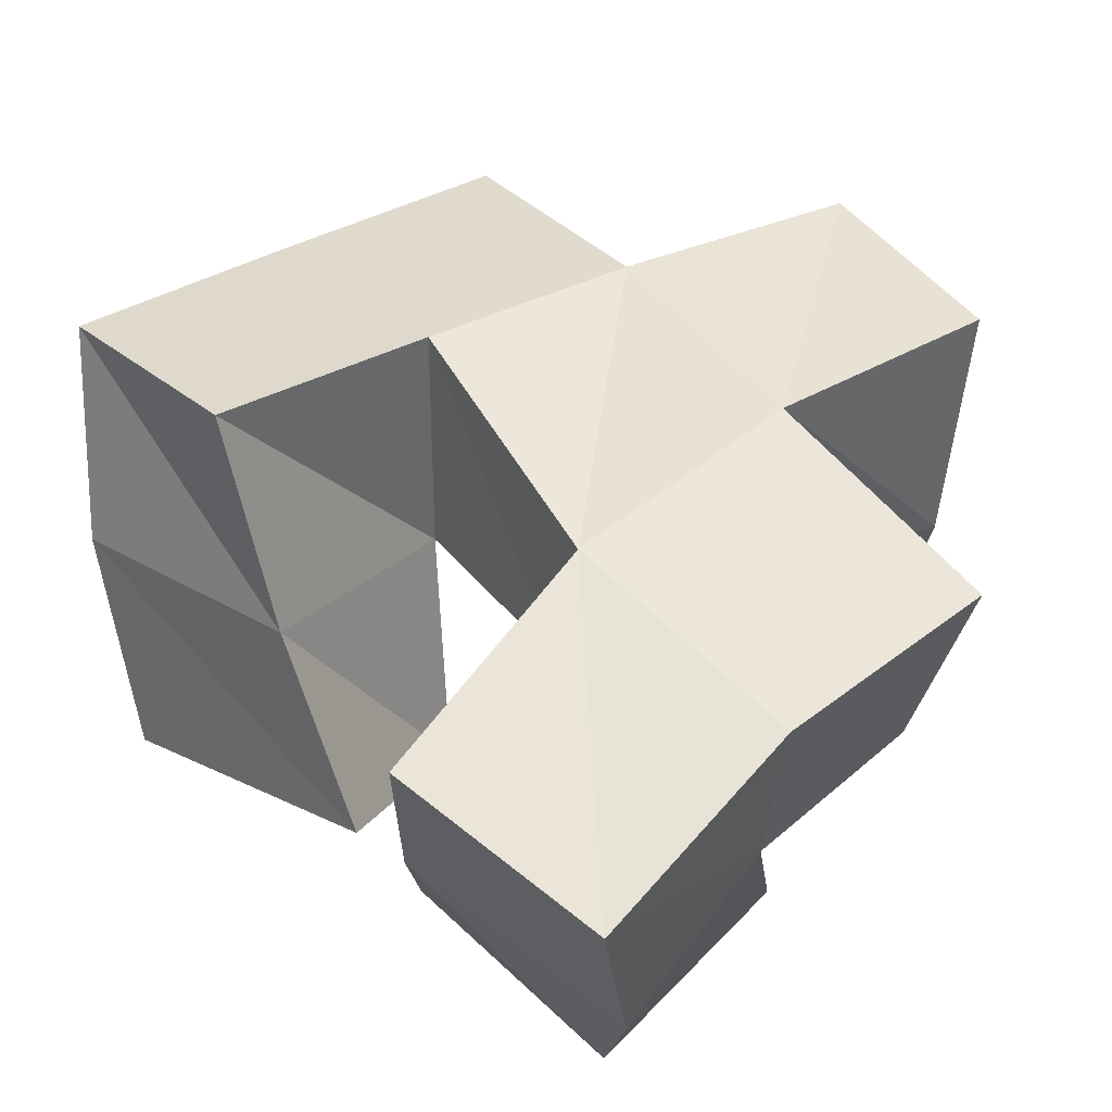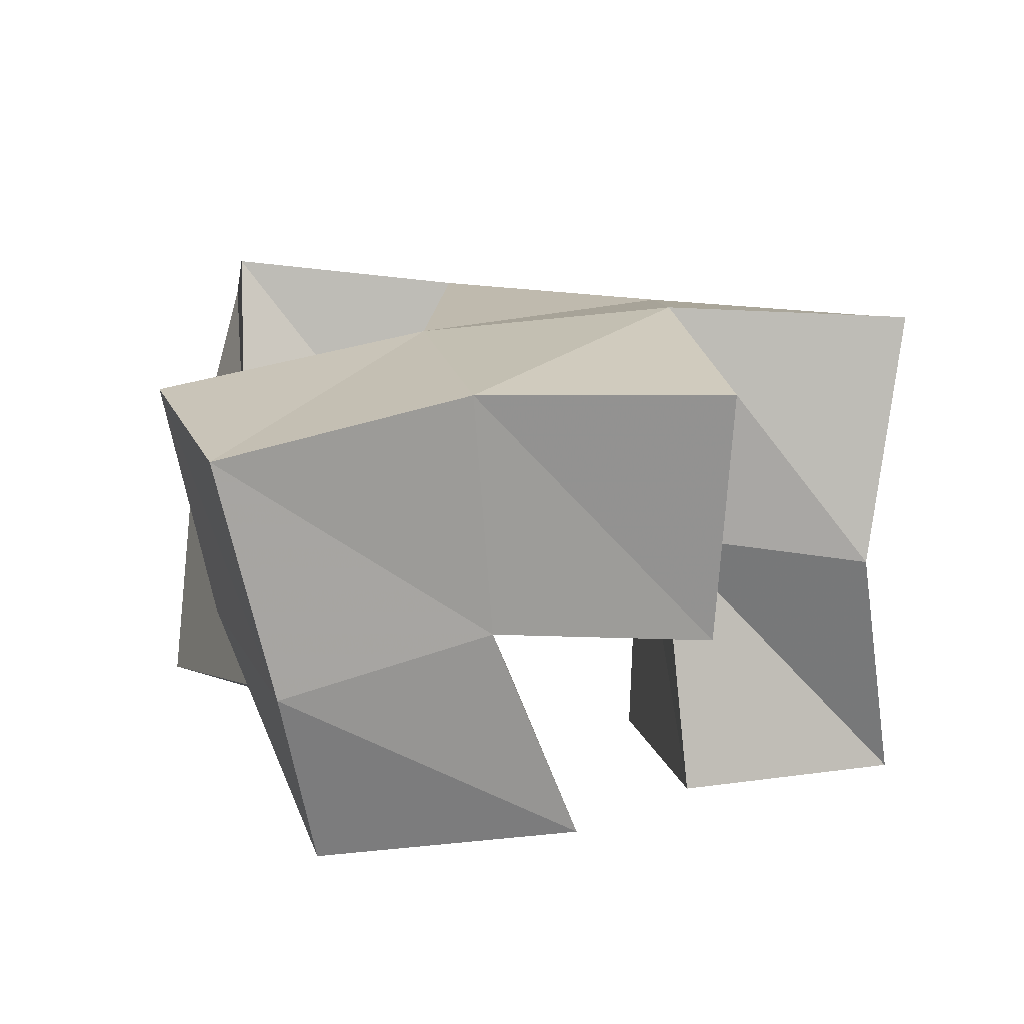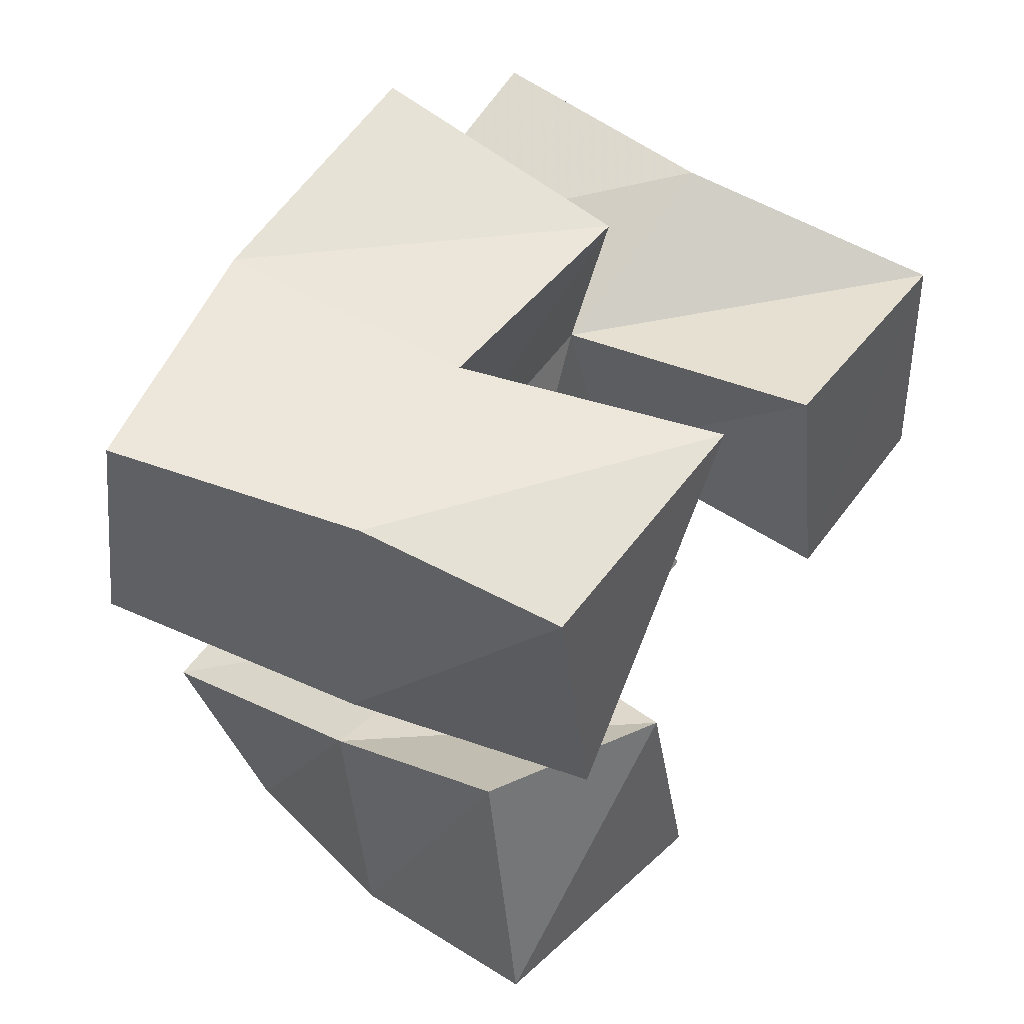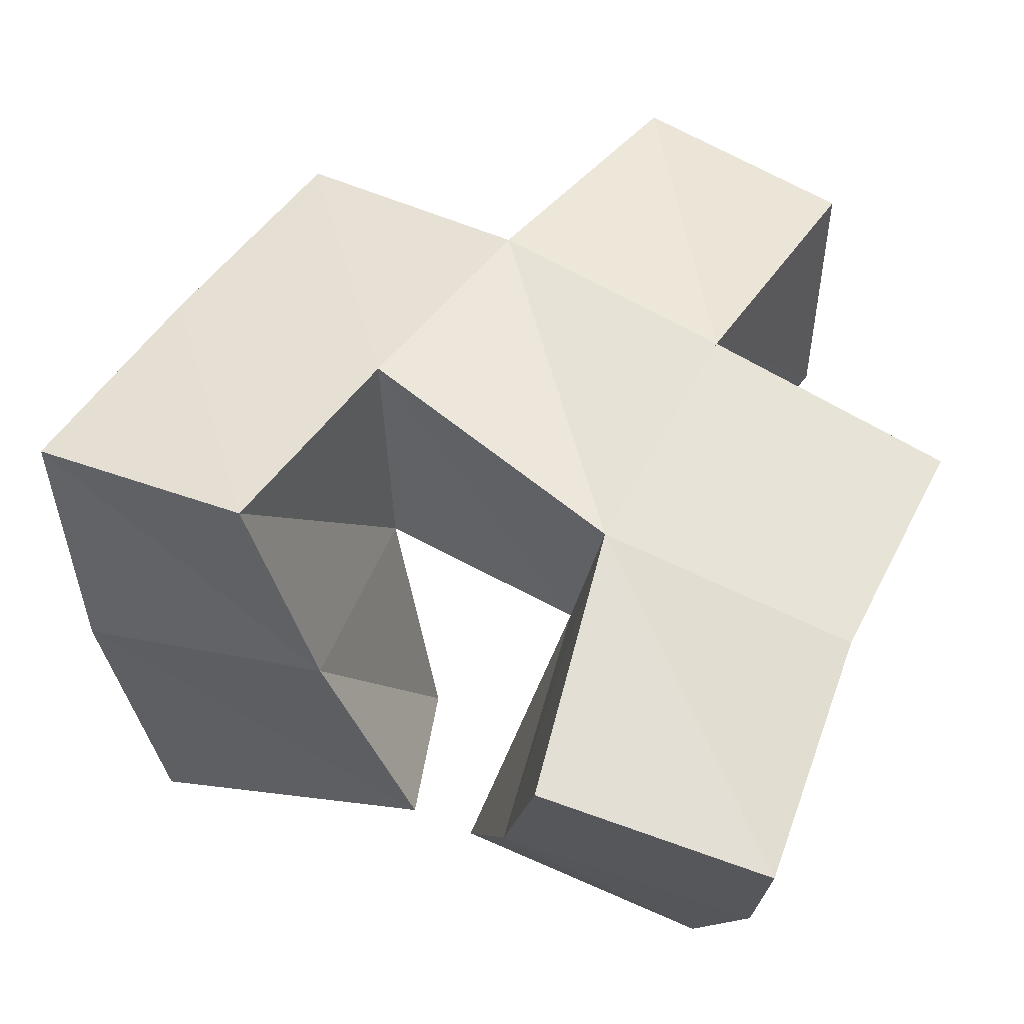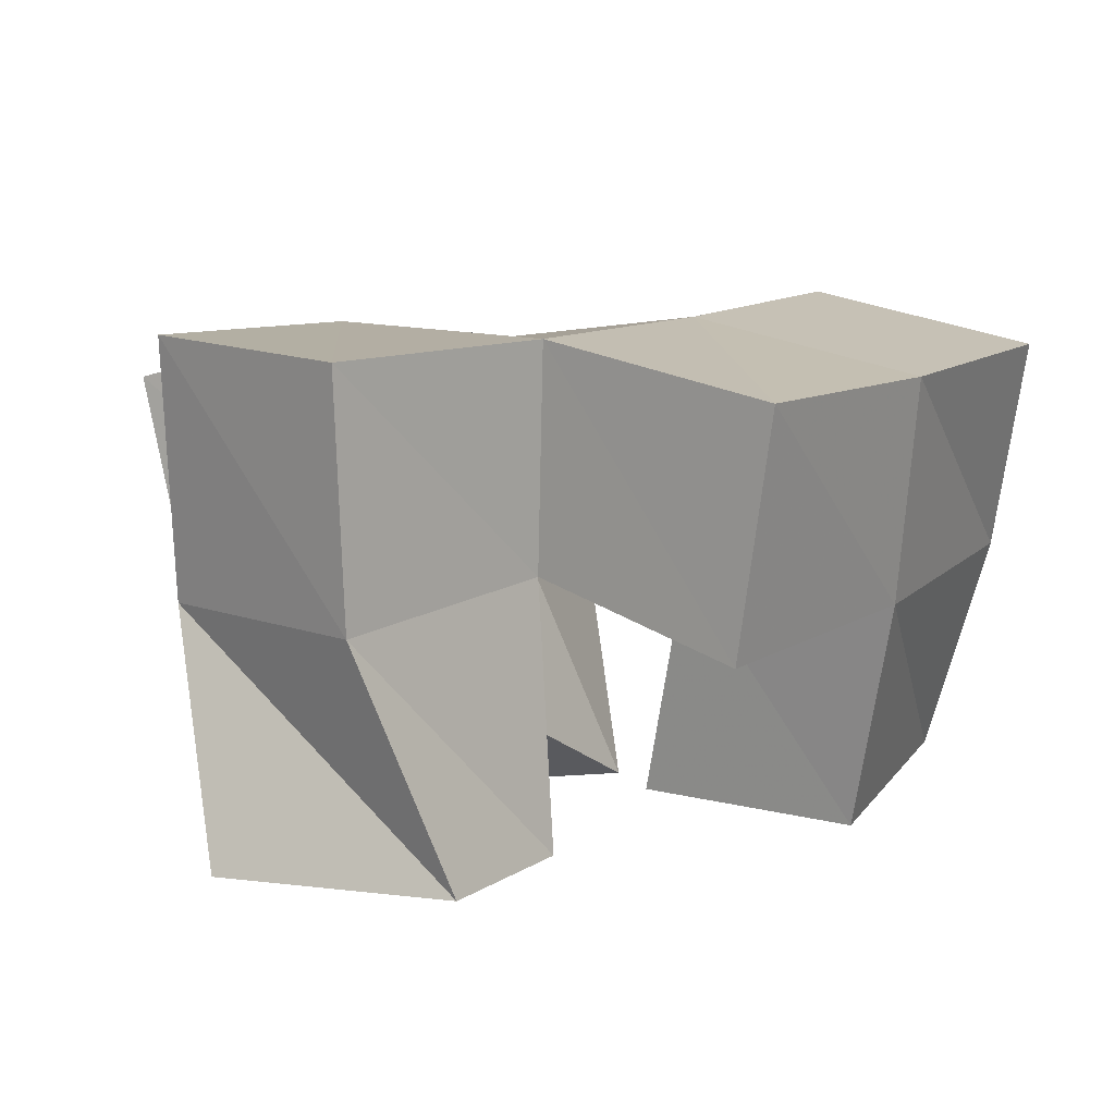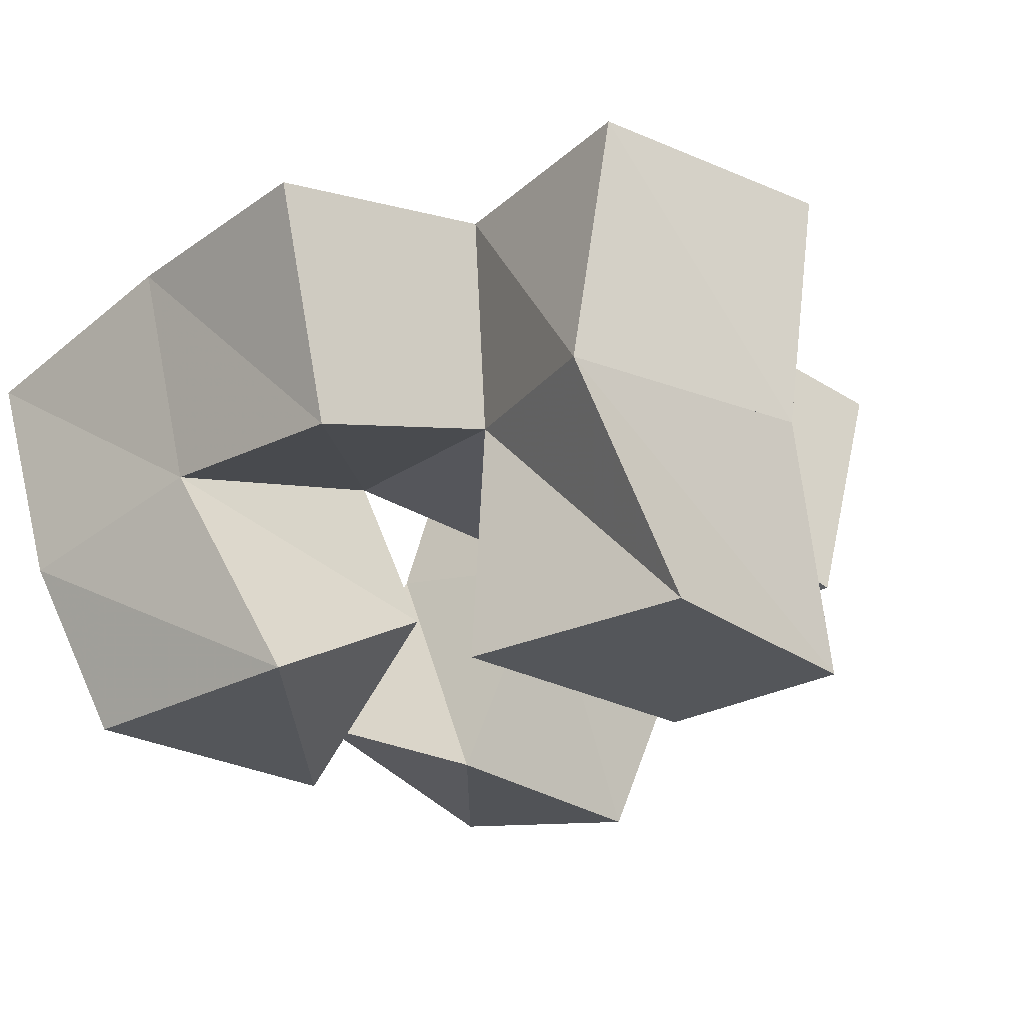
<metadata>
{"format":"obj","ext":"obj","renderer":"f3d","projection":"perspective","resolution":1024,"background":"white","views":[{"elev":46.6,"azim":-53.2,"up":"+Y"},{"elev":10.1,"azim":-20.7,"up":"+Y"},{"elev":46.8,"azim":-55.1,"up":"+Z"},{"elev":55.5,"azim":-74.9,"up":"+Y"},{"elev":5.8,"azim":110.0,"up":"+Y"},{"elev":-25.4,"azim":37.9,"up":"+Y"}]}
</metadata>
<code>
v 0.5143 0.1 0.2826
v 0.5034 0.1356 0.2951
v 0.5243 0.1 0.2276
v 0.5052 0.1415 0.2409
v 0.568 0.1 0.2862
v 0.5463 0.145 0.2958
v 0.5691 0.1232 0.245
v 0.5512 0.1605 0.2434
v 0.5176 0.1187 0.2167
v 0.5232 0.1616 0.1956
v 0.5144 0.1098 0.1588
v 0.523 0.1557 0.1432
v 0.5554 0.103 0.2109
v 0.5682 0.1526 0.1985
v 0.5636 0.1 0.1638
v 0.577 0.1479 0.1522
v 0.6017 0.1 0.2669
v 0.5988 0.1544 0.2594
v 0.6122 0.1002 0.2114
v 0.613 0.1549 0.2143
v 0.6508 0.1 0.2659
v 0.6369 0.1499 0.2797
v 0.6532 0.1 0.2151
v 0.658 0.1474 0.2343
v 0.4907 0.1822 0.2986
v 0.4921 0.1898 0.2507
v 0.5398 0.1927 0.3031
v 0.5478 0.1995 0.2506
v 0.5269 0.2099 0.1811
v 0.5379 0.199 0.1331
v 0.5726 0.2047 0.1956
v 0.5861 0.1934 0.1456
v 0.5981 0.2038 0.2623
v 0.6171 0.2008 0.2117
v 0.6454 0.2016 0.2784
v 0.6648 0.1972 0.2335
v 0.5909 0.1412 0.3009
v 0.5892 0.1918 0.3132
v 0.6276 0.1411 0.1704
v 0.6343 0.1899 0.1615
f 1 2 4
f 3 1 4
f 2 6 8
f 4 2 8
f 6 5 7
f 8 6 7
f 5 1 3
f 7 5 3
f 8 7 3
f 4 8 3
f 2 1 5
f 6 2 5
f 9 10 12
f 11 9 12
f 10 14 16
f 12 10 16
f 14 13 15
f 16 14 15
f 13 9 11
f 15 13 11
f 16 15 11
f 12 16 11
f 10 9 13
f 14 10 13
f 17 18 20
f 19 17 20
f 18 22 24
f 20 18 24
f 22 21 23
f 24 22 23
f 21 17 19
f 23 21 19
f 24 23 19
f 20 24 19
f 18 17 21
f 22 18 21
f 2 25 26
f 4 2 26
f 25 27 28
f 26 25 28
f 27 6 8
f 28 27 8
f 6 2 4
f 8 6 4
f 28 8 4
f 26 28 4
f 25 2 6
f 27 25 6
f 10 29 30
f 12 10 30
f 29 31 32
f 30 29 32
f 31 14 16
f 32 31 16
f 14 10 12
f 16 14 12
f 32 16 12
f 30 32 12
f 29 10 14
f 31 29 14
f 18 33 34
f 20 18 34
f 33 35 36
f 34 33 36
f 35 22 24
f 36 35 24
f 22 18 20
f 24 22 20
f 36 24 20
f 34 36 20
f 33 18 22
f 35 33 22
f 6 27 28
f 8 6 28
f 27 38 33
f 28 27 33
f 38 37 18
f 33 38 18
f 37 6 8
f 18 37 8
f 33 18 8
f 28 33 8
f 27 6 37
f 38 27 37
f 8 28 31
f 14 8 31
f 28 33 34
f 31 28 34
f 33 18 20
f 34 33 20
f 18 8 14
f 20 18 14
f 34 20 14
f 31 34 14
f 28 8 18
f 33 28 18
f 14 31 32
f 16 14 32
f 31 34 40
f 32 31 40
f 34 20 39
f 40 34 39
f 20 14 16
f 39 20 16
f 40 39 16
f 32 40 16
f 31 14 20
f 34 31 20

</code>
